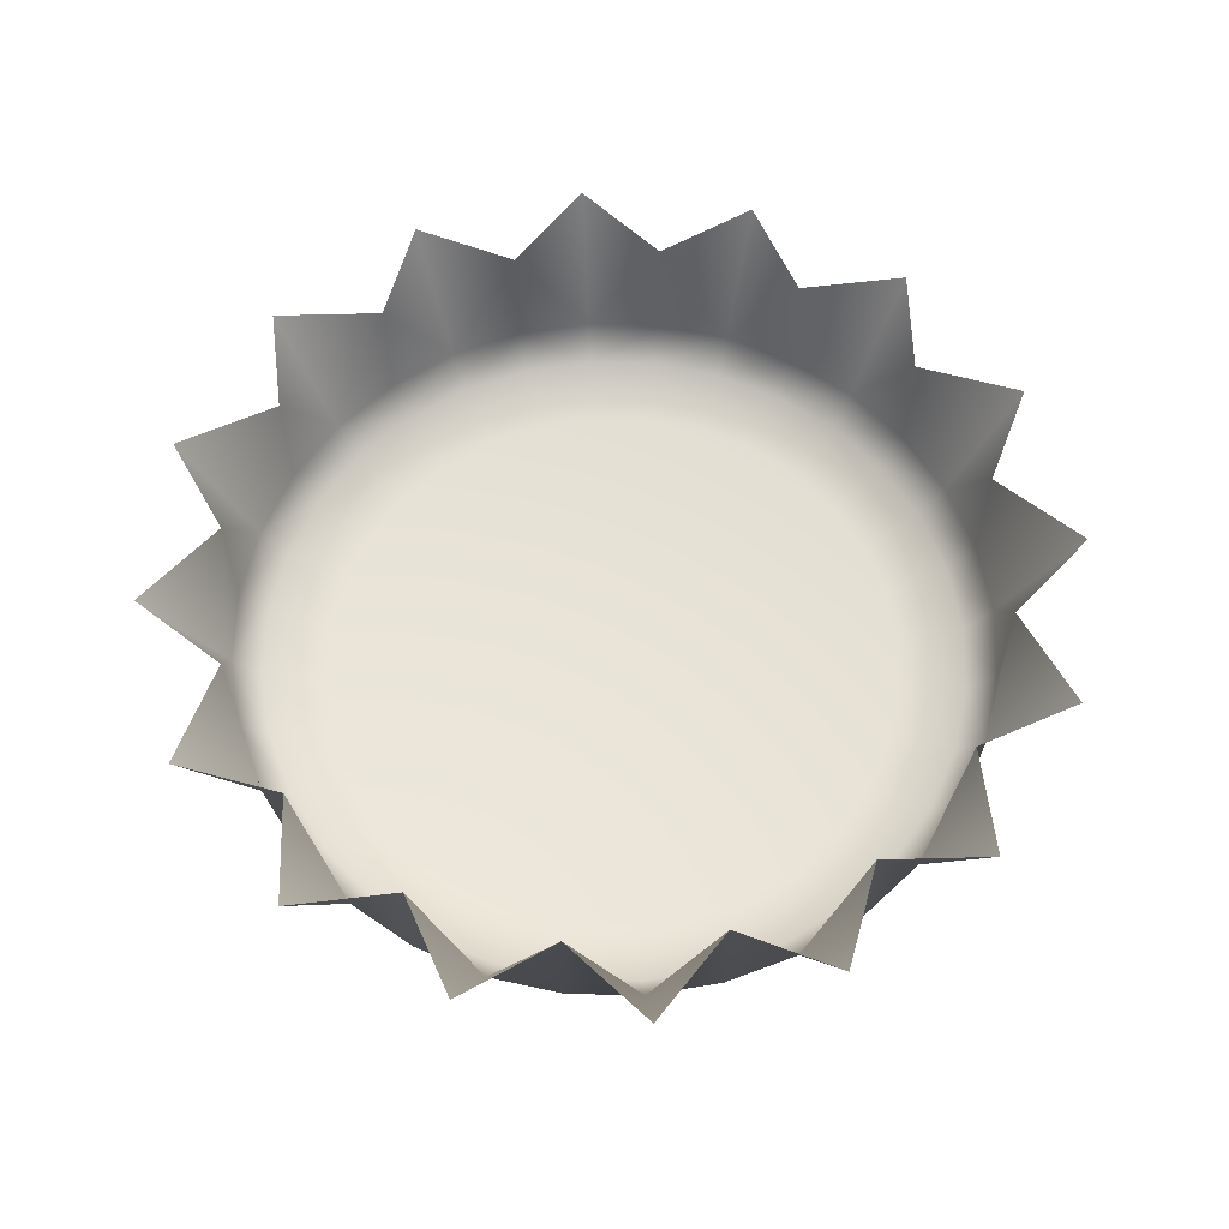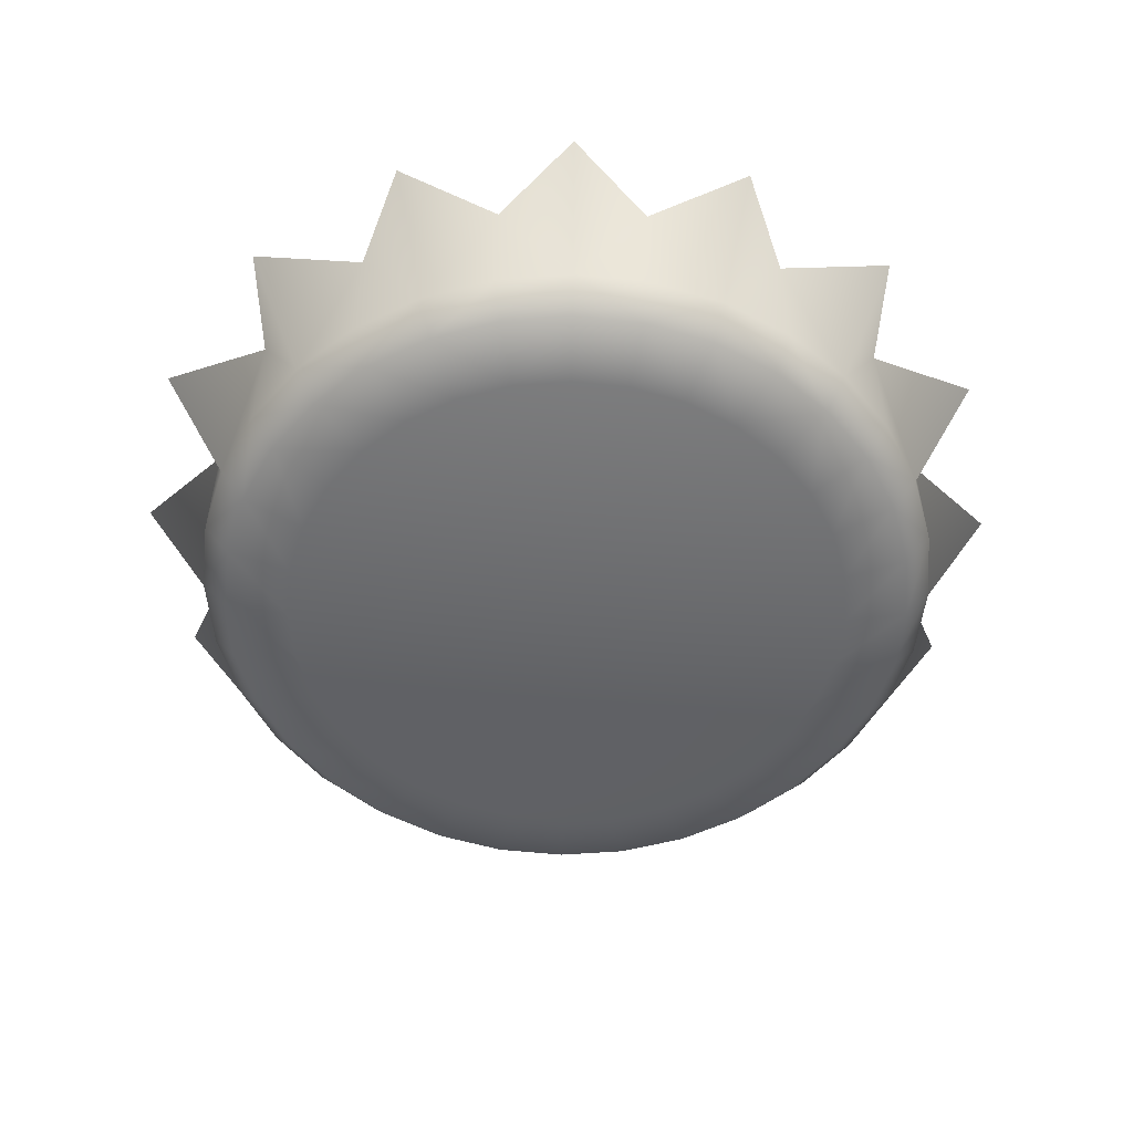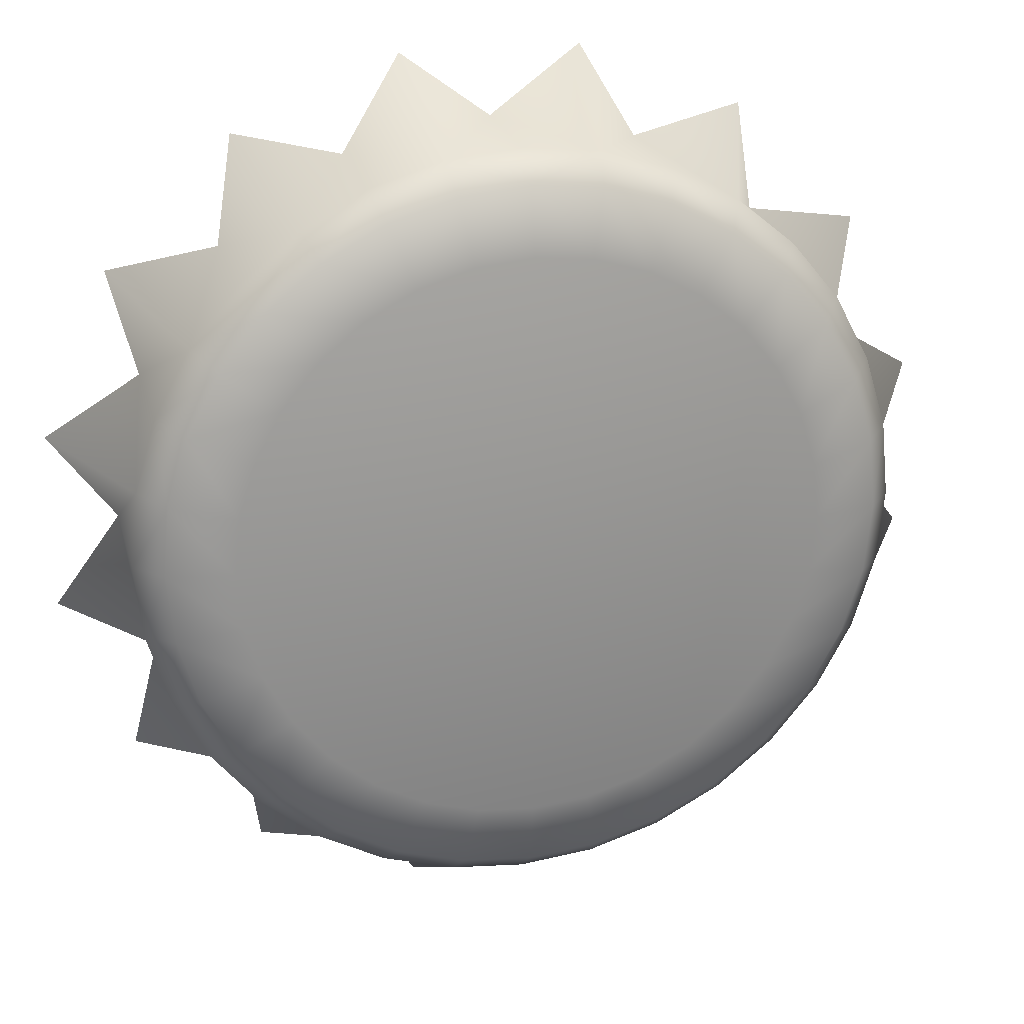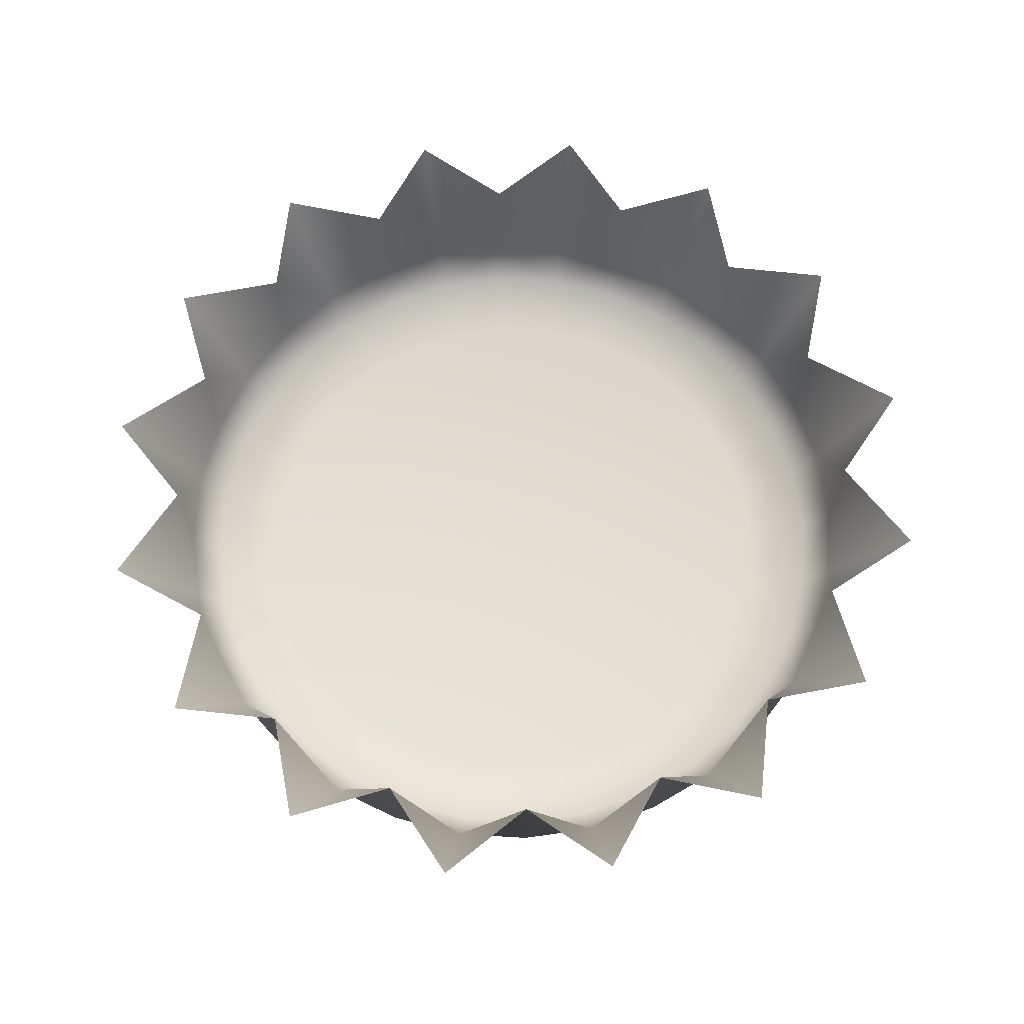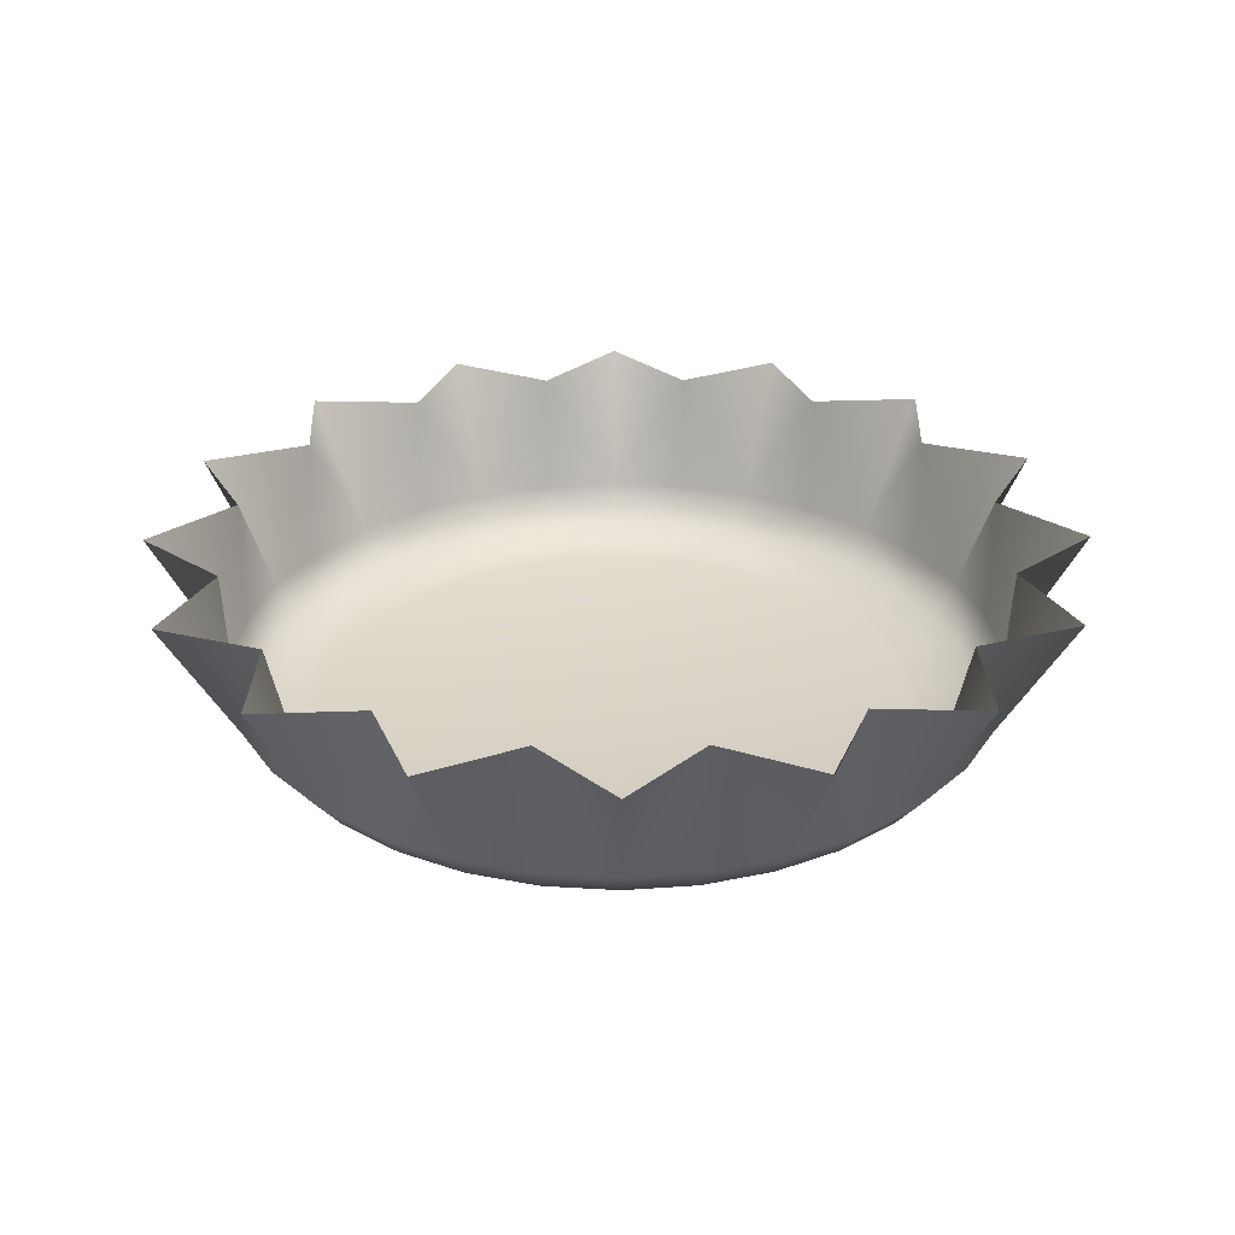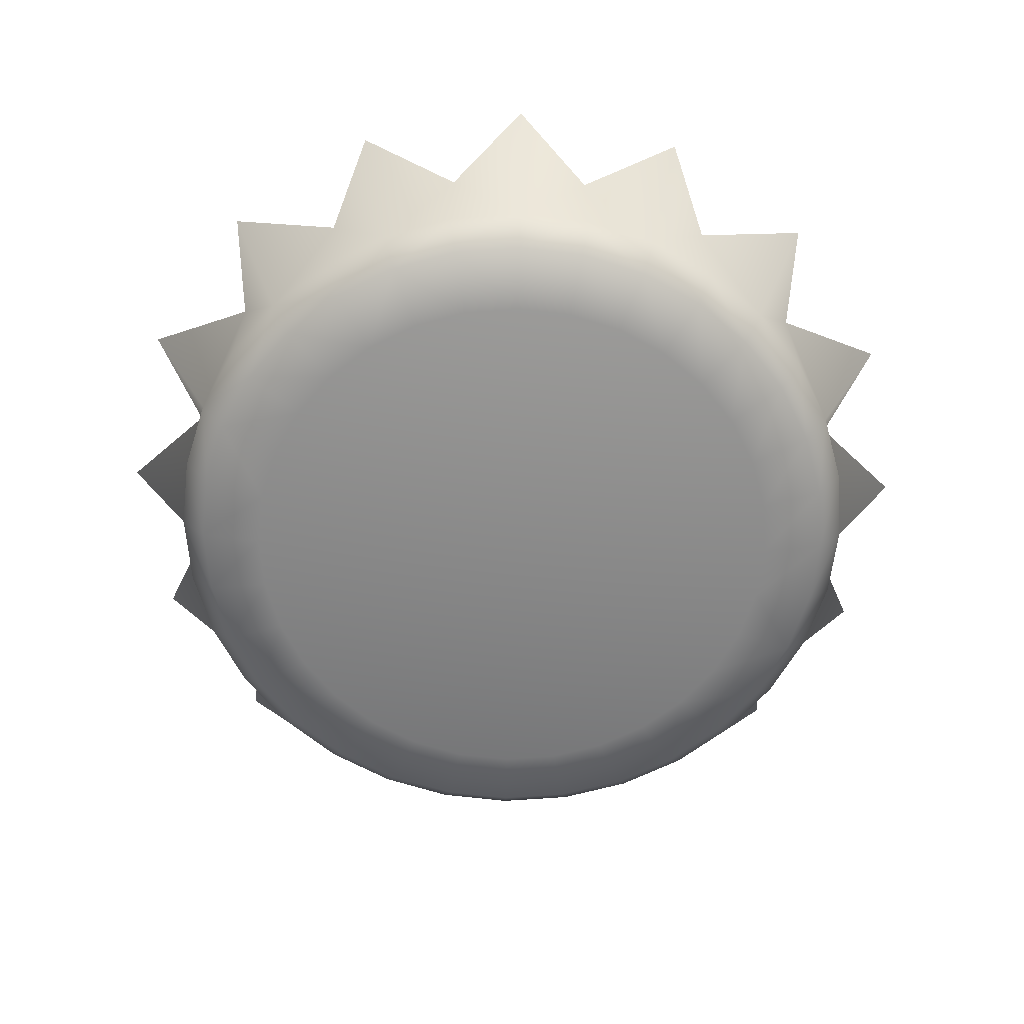
<metadata>
{"format":"obj","ext":"obj","renderer":"f3d","projection":"perspective","resolution":1024,"background":"white","views":[{"elev":60.7,"azim":97.0,"up":"+Y"},{"elev":-52.8,"azim":-12.2,"up":"+Y"},{"elev":22.9,"azim":-14.2,"up":"+Z"},{"elev":67.5,"azim":110.2,"up":"+Y"},{"elev":29.2,"azim":-124.2,"up":"+Y"},{"elev":-63.4,"azim":55.0,"up":"+Y"}]}
</metadata>
<code>
o Cylinder_Cylinder.001
v 0 0.5 1
v 0.2332 0.5 1.173
v 0.3827 0.5 0.9239
v 0.6642 0.5 0.9941
v 0.7071 0.5 0.7071
v 0.9941 0.5 0.6642
v 0.9239 0.5 0.3827
v 1.173 0.5 0.2332
v 1 0.5 0
v 1.173 0.5 -0.2332
v 0.9239 0.5 -0.3827
v 0.9941 0.5 -0.6642
v 0.7071 0.5 -0.7071
v 0.6642 0.5 -0.9941
v 0.3827 0.5 -0.9239
v 0.2332 0.5 -1.173
v -0 0.5 -1
v -0.2332 0.5 -1.173
v -0.3827 0.5 -0.9239
v -0.6642 0.5 -0.9941
v -0.7071 0.5 -0.7071
v -0.9941 0.5 -0.6642
v -0.9239 0.5 -0.3827
v -1.173 0.5 -0.2332
v -1 0.5 1e-06
v -1.173 0.5 0.2332
v -0.9239 0.5 0.3827
v -0.9941 0.5 0.6642
v -0.7071 0.5 0.7071
v -0.6642 0.5 0.9941
v -0.3827 0.5 0.9239
v -0.2332 0.5 1.173
v -0 0.04194 0.7588
v 0 0.1619 1
v -0 0.07709 0.9294
v 0.148 0.04194 0.7443
v 0.1951 0.1619 0.9808
v 0.1813 0.07709 0.9115
v 0.2904 0.04194 0.7011
v 0.3827 0.1619 0.9239
v 0.3557 0.07709 0.8586
v 0.4216 0.04194 0.631
v 0.5556 0.1619 0.8315
v 0.5163 0.07709 0.7727
v 0.5366 0.04194 0.5366
v 0.7071 0.1619 0.7071
v 0.6572 0.07709 0.6572
v 0.631 0.04194 0.4216
v 0.8315 0.1619 0.5556
v 0.7727 0.07709 0.5163
v 0.7011 0.04194 0.2904
v 0.9239 0.1619 0.3827
v 0.8586 0.07709 0.3557
v 0.7443 0.04194 0.148
v 0.9808 0.1619 0.1951
v 0.9115 0.07709 0.1813
v 0.7588 0.04194 0
v 1 0.1619 0
v 0.9294 0.07709 0
v 0.7443 0.04194 -0.148
v 0.9808 0.1619 -0.1951
v 0.9115 0.07709 -0.1813
v 0.7011 0.04194 -0.2904
v 0.9239 0.1619 -0.3827
v 0.8586 0.07709 -0.3557
v 0.631 0.04194 -0.4216
v 0.8315 0.1619 -0.5556
v 0.7727 0.07709 -0.5163
v 0.5366 0.04194 -0.5366
v 0.7071 0.1619 -0.7071
v 0.6572 0.07709 -0.6572
v 0.4216 0.04194 -0.631
v 0.5556 0.1619 -0.8315
v 0.5163 0.07709 -0.7727
v 0.2904 0.04194 -0.7011
v 0.3827 0.1619 -0.9239
v 0.3557 0.07709 -0.8586
v 0.148 0.04195 -0.7443
v 0.1951 0.1619 -0.9808
v 0.1813 0.07709 -0.9115
v -0 0.04195 -0.7588
v -0 0.1619 -1
v -0 0.07709 -0.9294
v -0.148 0.04195 -0.7443
v -0.1951 0.1619 -0.9808
v -0.1813 0.07709 -0.9115
v -0.2904 0.04194 -0.7011
v -0.3827 0.1619 -0.9239
v -0.3557 0.07709 -0.8586
v -0.4216 0.04194 -0.631
v -0.5556 0.1619 -0.8315
v -0.5163 0.07709 -0.7727
v -0.5366 0.04194 -0.5366
v -0.7071 0.1619 -0.7071
v -0.6572 0.07709 -0.6572
v -0.631 0.04194 -0.4216
v -0.8315 0.1619 -0.5556
v -0.7727 0.07709 -0.5163
v -0.7011 0.04194 -0.2904
v -0.9239 0.1619 -0.3827
v -0.8586 0.07709 -0.3557
v -0.7443 0.04194 -0.148
v -0.9808 0.1619 -0.1951
v -0.9115 0.07709 -0.1813
v -0.7588 0.04194 1e-06
v -1 0.1619 1e-06
v -0.9294 0.07709 1e-06
v -0.7443 0.04194 0.148
v -0.9808 0.1619 0.1951
v -0.9115 0.07709 0.1813
v -0.7011 0.04194 0.2904
v -0.9239 0.1619 0.3827
v -0.8586 0.07709 0.3557
v -0.631 0.04194 0.4216
v -0.8315 0.1619 0.5556
v -0.7727 0.07709 0.5163
v -0.5366 0.04194 0.5366
v -0.7071 0.1619 0.7071
v -0.6572 0.07709 0.6572
v -0.4216 0.04194 0.631
v -0.5556 0.1619 0.8315
v -0.5163 0.07709 0.7727
v -0.2904 0.04194 0.7011
v -0.3827 0.1619 0.9239
v -0.3557 0.07709 0.8586
v -0.148 0.04194 0.7443
v -0.1951 0.1619 0.9808
v -0.1813 0.07709 0.9115
f 39 87 111
f 39 33 36
f 33 39 126
f 126 39 123
f 123 117 120
f 117 111 114
f 111 105 108
f 105 111 102
f 102 111 99
f 99 87 96
f 96 87 93
f 93 87 90
f 87 81 84
f 81 75 78
f 75 63 72
f 72 63 69
f 69 63 66
f 63 57 60
f 57 63 54
f 54 63 51
f 51 45 48
f 45 51 42
f 42 51 39
f 123 111 117
f 87 63 81
f 81 63 75
f 39 111 123
f 111 87 99
f 63 87 51
f 51 87 39
f 127 32 1
f 3 4 43
f 43 4 5
f 5 6 49
f 49 6 7
f 7 8 55
f 55 8 9
f 9 10 61
f 61 10 11
f 11 12 67
f 67 12 13
f 13 14 73
f 73 14 15
f 15 16 79
f 79 16 17
f 17 18 85
f 85 18 19
f 19 20 91
f 91 20 21
f 21 22 97
f 97 22 23
f 23 24 103
f 103 24 25
f 25 26 109
f 109 26 27
f 27 28 115
f 115 28 29
f 29 30 121
f 121 30 31
f 31 32 127
f 1 2 37
f 37 2 3
f 37 38 35
f 35 38 36
f 37 40 41
f 38 41 39
f 40 43 44
f 44 42 39
f 46 47 44
f 44 47 45
f 49 50 47
f 47 50 48
f 52 53 50
f 50 53 51
f 52 55 56
f 53 56 54
f 55 58 59
f 56 59 57
f 58 61 62
f 59 62 60
f 61 64 65
f 62 65 63
f 64 67 68
f 65 68 66
f 67 70 71
f 68 71 69
f 70 73 74
f 71 74 72
f 73 76 77
f 74 77 75
f 76 79 80
f 80 78 75
f 79 82 83
f 80 83 81
f 82 85 86
f 83 86 84
f 88 89 86
f 89 87 84
f 88 91 92
f 92 90 87
f 91 94 95
f 95 93 90
f 94 97 98
f 95 98 96
f 97 100 101
f 98 101 99
f 100 103 104
f 104 102 99
f 103 106 107
f 107 105 102
f 106 109 110
f 110 108 105
f 112 113 110
f 113 111 108
f 112 115 116
f 113 116 114
f 115 118 119
f 116 119 117
f 121 122 119
f 119 122 120
f 124 125 122
f 122 125 123
f 127 128 125
f 128 126 123
f 127 34 35
f 128 35 33
f 127 1 34
f 3 43 40
f 43 5 46
f 5 49 46
f 49 7 52
f 7 55 52
f 55 9 58
f 9 61 58
f 61 11 64
f 11 67 64
f 67 13 70
f 13 73 70
f 73 15 76
f 15 79 76
f 79 17 82
f 17 85 82
f 85 19 88
f 19 91 88
f 91 21 94
f 21 97 94
f 97 23 100
f 23 103 100
f 103 25 106
f 25 109 106
f 109 27 112
f 27 115 112
f 115 29 118
f 29 121 118
f 121 31 124
f 31 127 124
f 1 37 34
f 37 3 40
f 37 35 34
f 35 36 33
f 37 41 38
f 38 39 36
f 40 44 41
f 44 39 41
f 46 44 43
f 44 45 42
f 49 47 46
f 47 48 45
f 52 50 49
f 50 51 48
f 52 56 53
f 53 54 51
f 55 59 56
f 56 57 54
f 58 62 59
f 59 60 57
f 61 65 62
f 62 63 60
f 64 68 65
f 65 66 63
f 67 71 68
f 68 69 66
f 70 74 71
f 71 72 69
f 73 77 74
f 74 75 72
f 76 80 77
f 80 75 77
f 79 83 80
f 80 81 78
f 82 86 83
f 83 84 81
f 88 86 85
f 89 84 86
f 88 92 89
f 92 87 89
f 91 95 92
f 95 90 92
f 94 98 95
f 95 96 93
f 97 101 98
f 98 99 96
f 100 104 101
f 104 99 101
f 103 107 104
f 107 102 104
f 106 110 107
f 110 105 107
f 112 110 109
f 113 108 110
f 112 116 113
f 113 114 111
f 115 119 116
f 116 117 114
f 121 119 118
f 119 120 117
f 124 122 121
f 122 123 120
f 127 125 124
f 128 123 125
f 127 35 128
f 128 33 126

</code>
